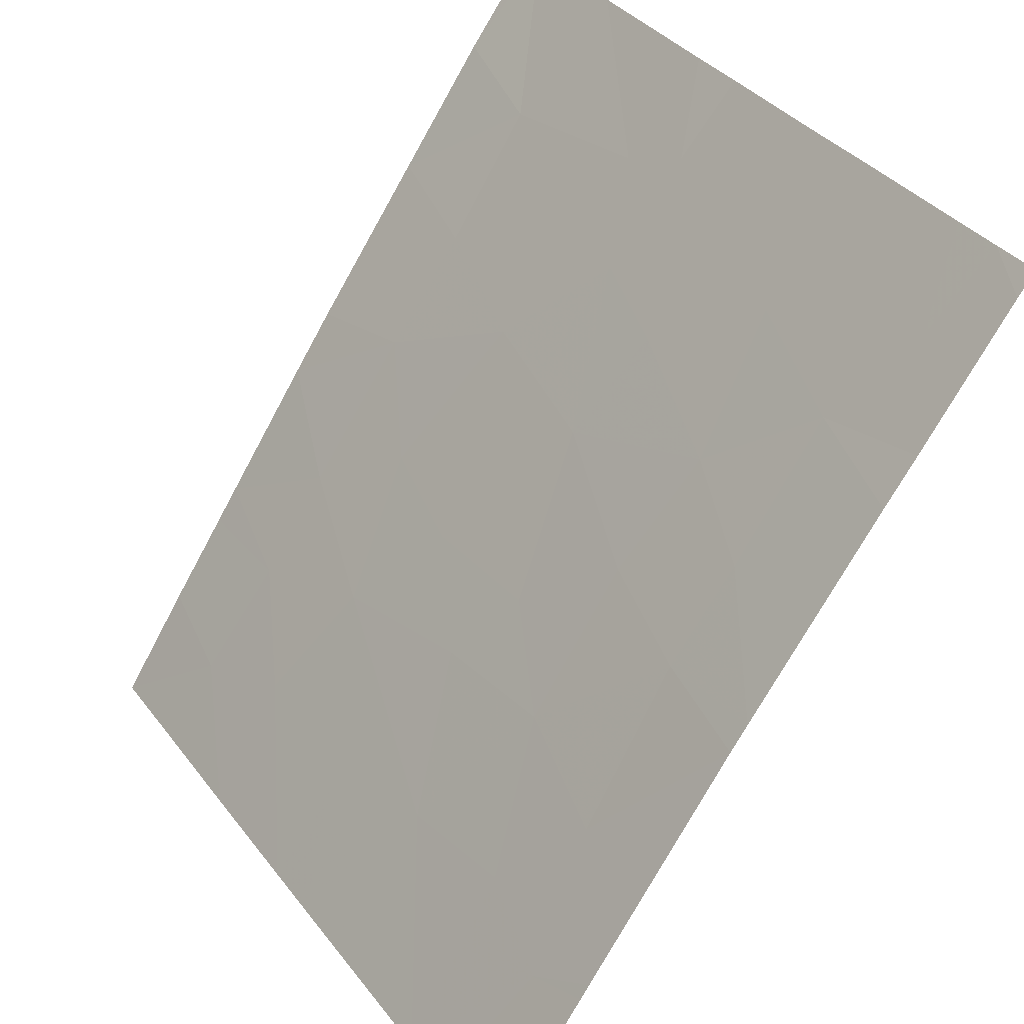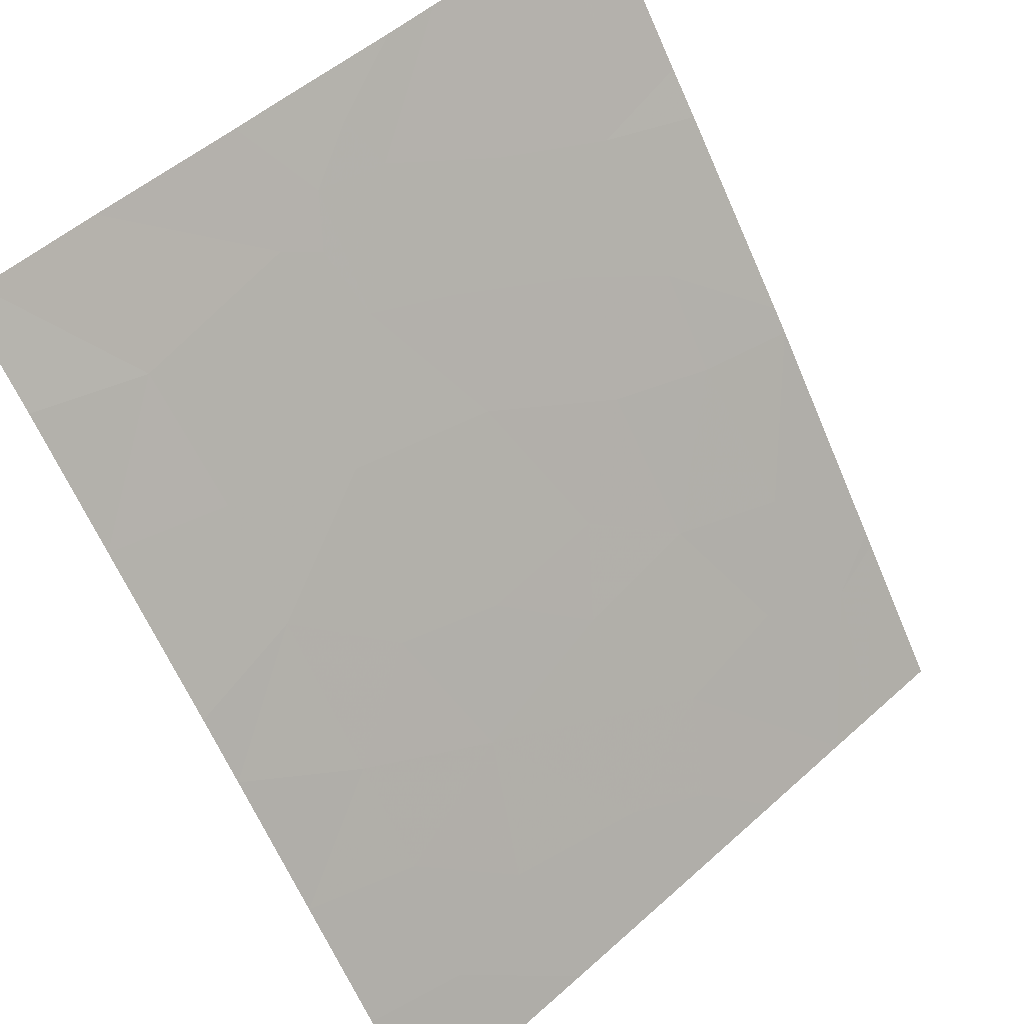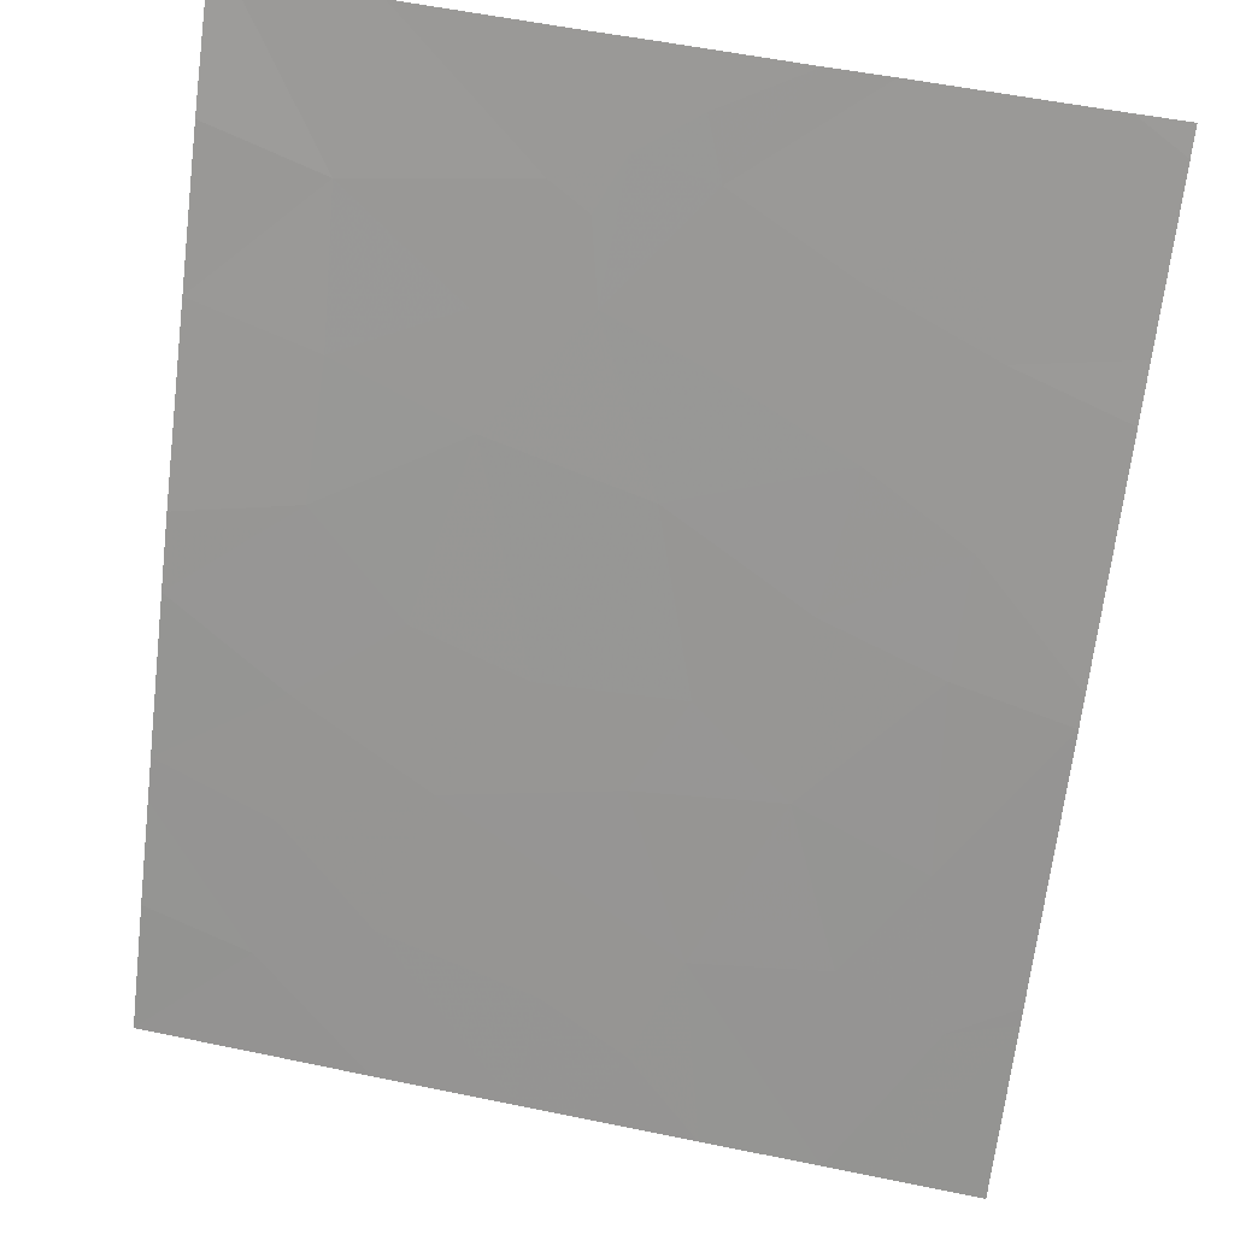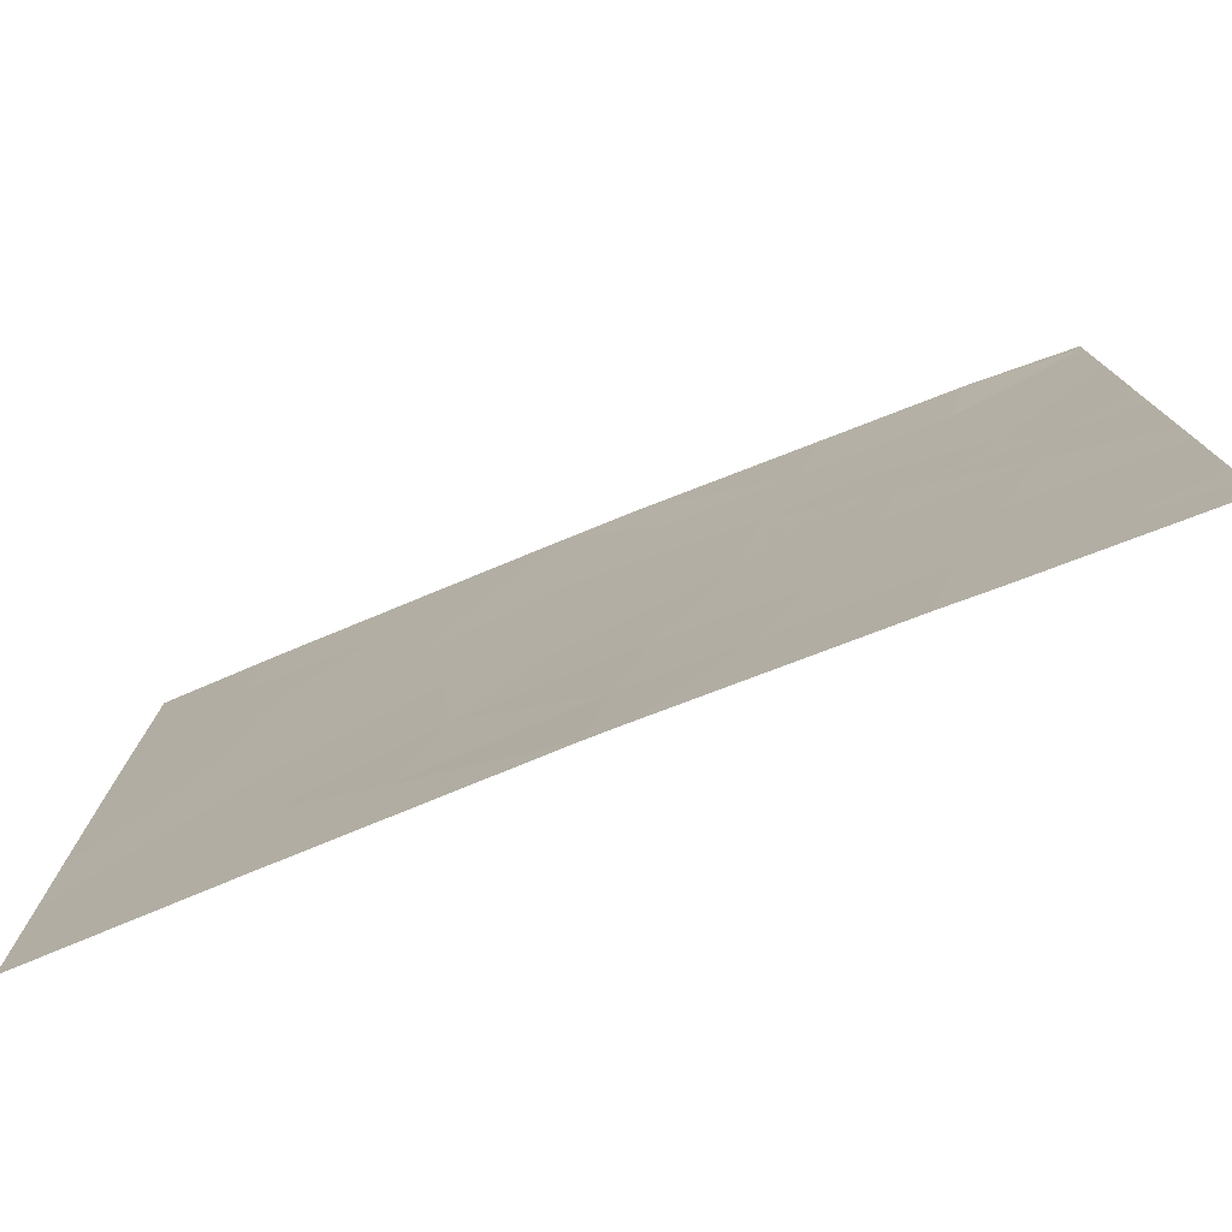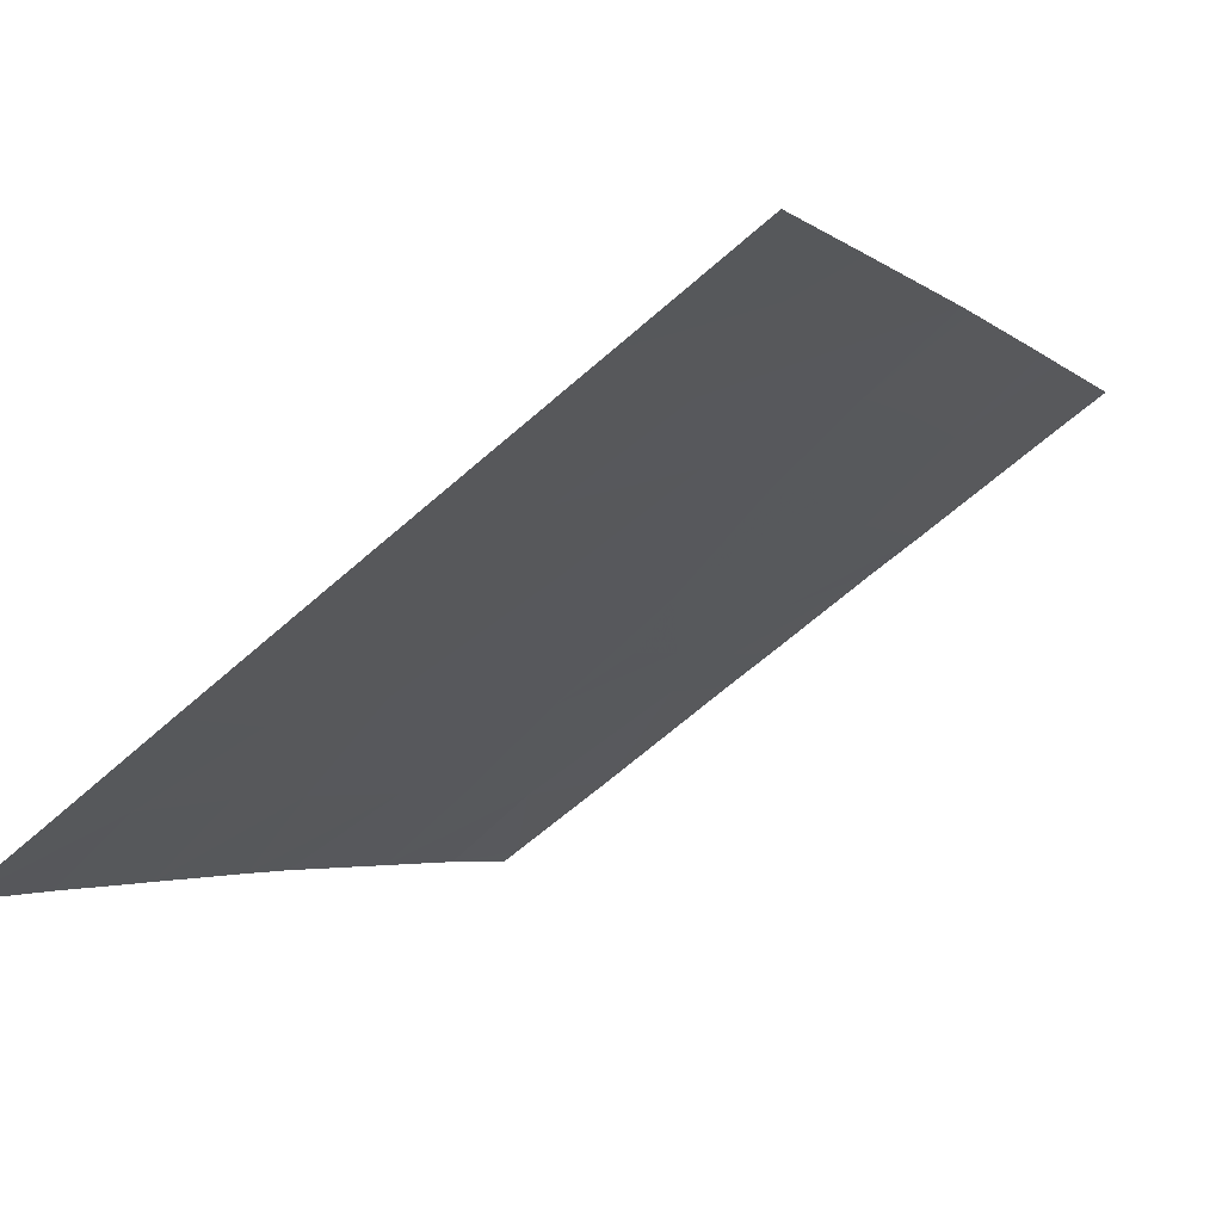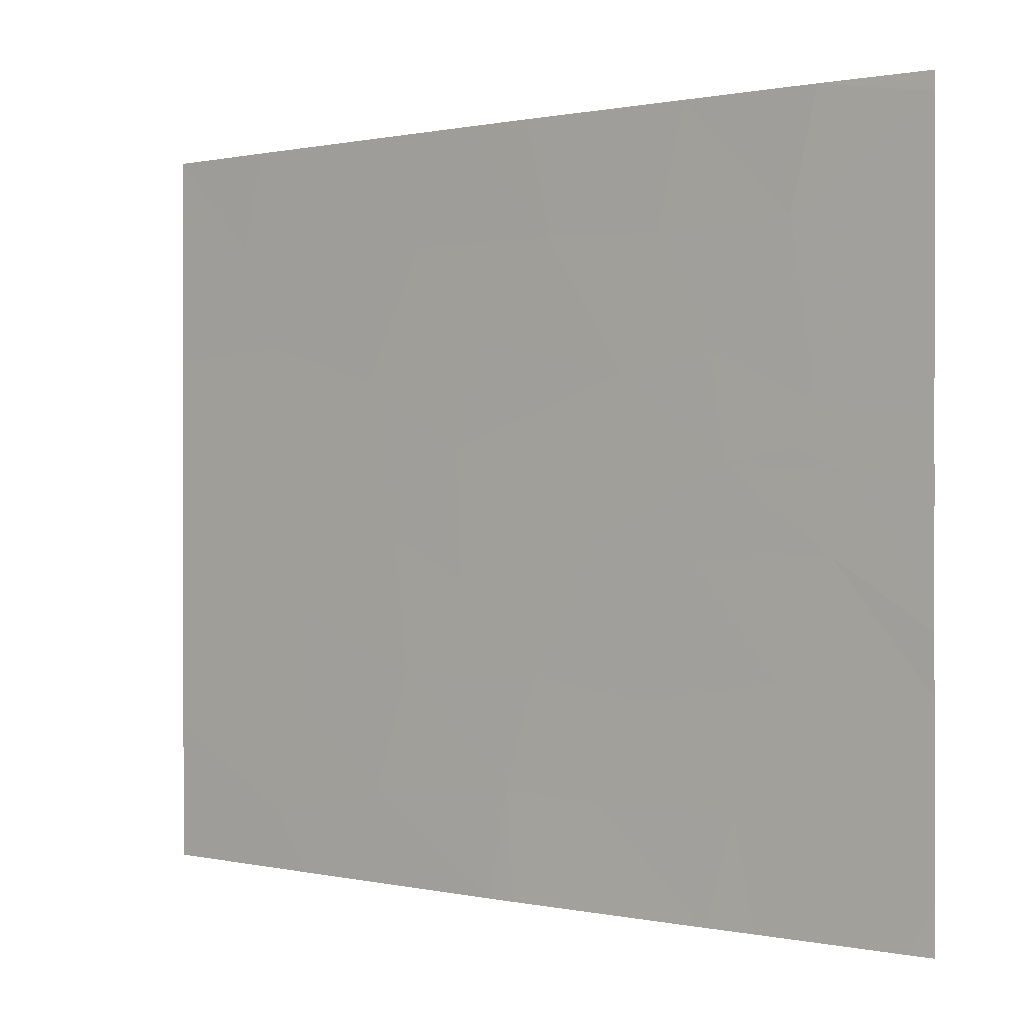
<metadata>
{"format":"obj","ext":"obj","renderer":"f3d","projection":"perspective","resolution":1024,"background":"white","views":[{"elev":36.9,"azim":147.2,"up":"+Y"},{"elev":51.7,"azim":45.9,"up":"+Y"},{"elev":55.6,"azim":102.2,"up":"+Y"},{"elev":-77.3,"azim":146.7,"up":"+Z"},{"elev":-65.5,"azim":131.5,"up":"+Y"},{"elev":0.5,"azim":164.0,"up":"+Z"}]}
</metadata>
<code>
v 11.13 22.32 20.14
v 11.21 22.22 19.78
v 11.47 21.84 19.87
v 12.75 20 19.02
v 12.42 20.49 18.69
v 12.33 20.61 19.08
v 11.64 21.61 19.33
v 11.72 21.5 18.88
v 12.01 21.08 19.31
v 10.64 23 20.07
v 10.64 23 19.56
v 10.75 22.85 19.88
v 12.34 20.61 18.46
v 12.3 20.66 18.46
v 12.6 20.23 19.73
v 12.51 20.36 20.05
v 12.37 20.55 19.58
v 11.19 22.25 18.46
v 11.06 22.42 18.46
v 11.11 22.35 18.88
v 12.1 20.95 18.83
v 10.85 22.72 20.1
v 10.96 22.56 20.19
v 12.53 20.32 21.05
v 12.75 20 20.6
v 12.43 20.47 20.64
v 10.64 23 19.27
v 10.64 23 19.34
v 10.85 22.71 19.08
v 11 22.5 19.36
v 10.64 23 20.29
v 12.13 20.91 20.48
v 11.86 21.29 20.2
v 12.04 21.03 19.85
v 12.24 20.75 21.01
v 12.16 20.87 21.46
v 11.98 21.13 21
v 11.79 21.39 20.63
v 12.75 20 19.44
v 12.25 20.74 21.46
v 11.34 22.03 19.26
v 10.88 22.68 19.81
v 11.4 21.95 20.47
v 11.31 22.09 20.98
v 11.6 21.68 21
v 10.98 22.55 21.01
v 11.24 22.18 21.46
v 11.34 22.04 20.16
v 11.17 22.27 20.54
v 11.84 21.32 19.68
v 12.75 20 21.12
v 11.77 21.44 18.46
v 11.7 21.54 18.46
v 12.75 20 19.85
v 12.75 20 20.08
v 12.37 20.56 18.46
v 11.82 21.37 21.46
v 11.66 21.6 21.46
v 12.75 20 18.81
v 12.75 20 18.46
v 12.48 20.41 21.46
v 10.91 22.64 21.46
v 10.86 22.69 18.7
v 10.91 22.63 20.35
v 10.64 23 20.9
v 12.75 20 21.46
v 11.47 21.86 18.87
v 10.64 23 18.83
v 10.7 22.91 18.46
v 10.64 23 18.64
v 10.64 23 18.46
v 10.64 23 21.46
v 10.64 23 21.38
f 3 1 2
f 6 5 4
f 9 7 8
f 12 10 11
f 14 13 5
f 17 15 16
f 20 19 18
f 6 17 9
f 21 6 9
f 23 22 1
f 26 25 24
f 29 28 27
f 29 30 28
f 22 31 10
f 34 32 33
f 30 29 20
f 37 35 36
f 37 32 35
f 38 32 37
f 17 4 39
f 17 6 4
f 35 40 36
f 35 24 40
f 35 26 24
f 41 3 2
f 2 30 41
f 17 16 32
f 32 34 17
f 22 42 1
f 45 44 43
f 44 47 46
f 43 1 48
f 43 49 1
f 38 33 32
f 12 22 10
f 20 41 30
f 50 3 7
f 7 9 50
f 50 9 34
f 9 17 34
f 51 24 25
f 50 33 3
f 50 34 33
f 8 53 52
f 21 14 5
f 5 6 21
f 16 54 55
f 56 5 13
f 45 37 57
f 45 38 37
f 43 3 33
f 33 38 43
f 17 39 15
f 42 2 1
f 42 30 2
f 32 16 26
f 12 11 42
f 45 43 38
f 45 57 58
f 21 8 52
f 21 9 8
f 32 26 35
f 59 5 56
f 59 4 5
f 59 56 60
f 40 24 61
f 62 46 47
f 43 48 3
f 20 63 19
f 65 31 64
f 64 46 65
f 66 61 24
f 24 51 66
f 26 55 25
f 26 16 55
f 23 1 64
f 49 46 64
f 64 1 49
f 42 11 28
f 28 30 42
f 7 3 41
f 67 18 53
f 67 20 18
f 7 41 67
f 67 8 7
f 15 39 54
f 29 27 68
f 12 42 22
f 15 54 16
f 21 52 14
f 37 36 57
f 71 69 70
f 73 46 62
f 62 72 73
f 63 70 69
f 69 19 63
f 67 41 20
f 29 68 63
f 63 20 29
f 68 70 63
f 73 65 46
f 22 64 31
f 3 48 1
f 44 58 47
f 44 45 58
f 8 67 53
f 23 64 22
f 44 46 49
f 49 43 44

</code>
